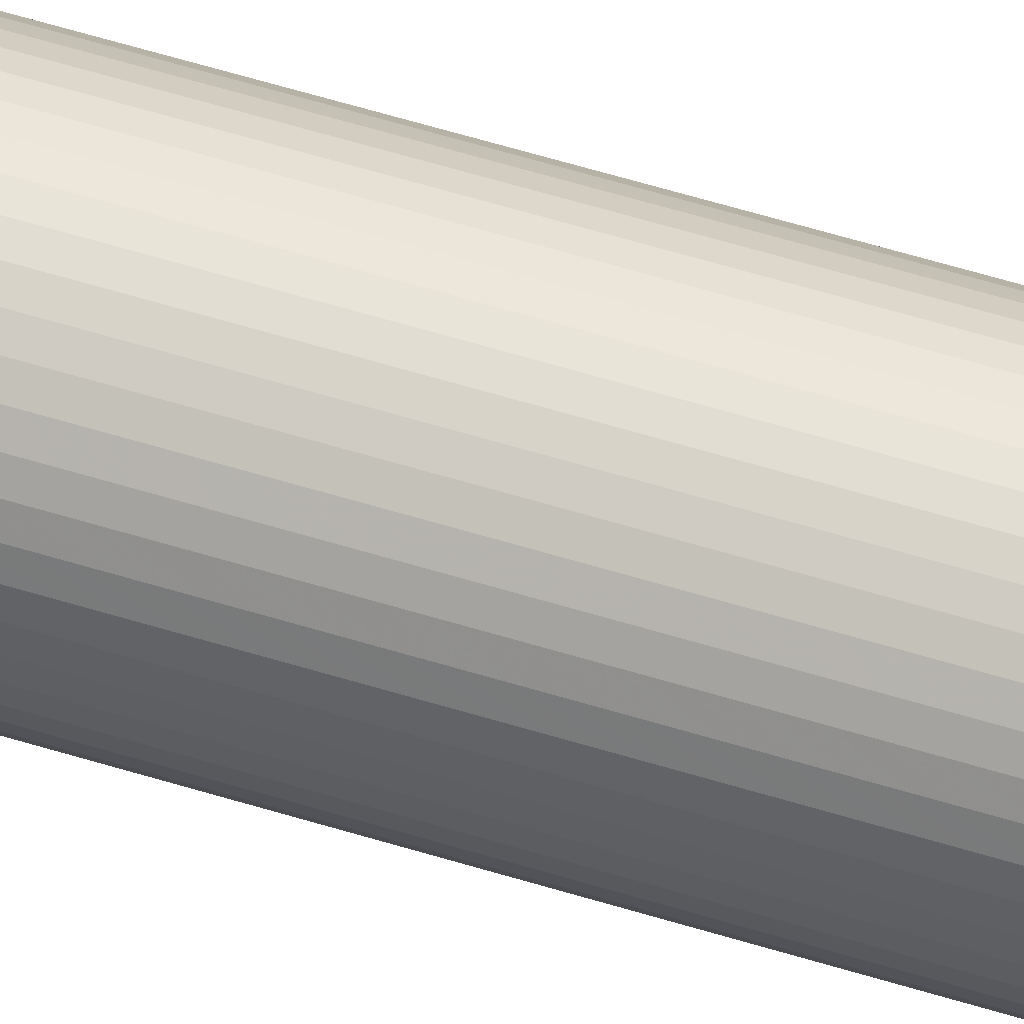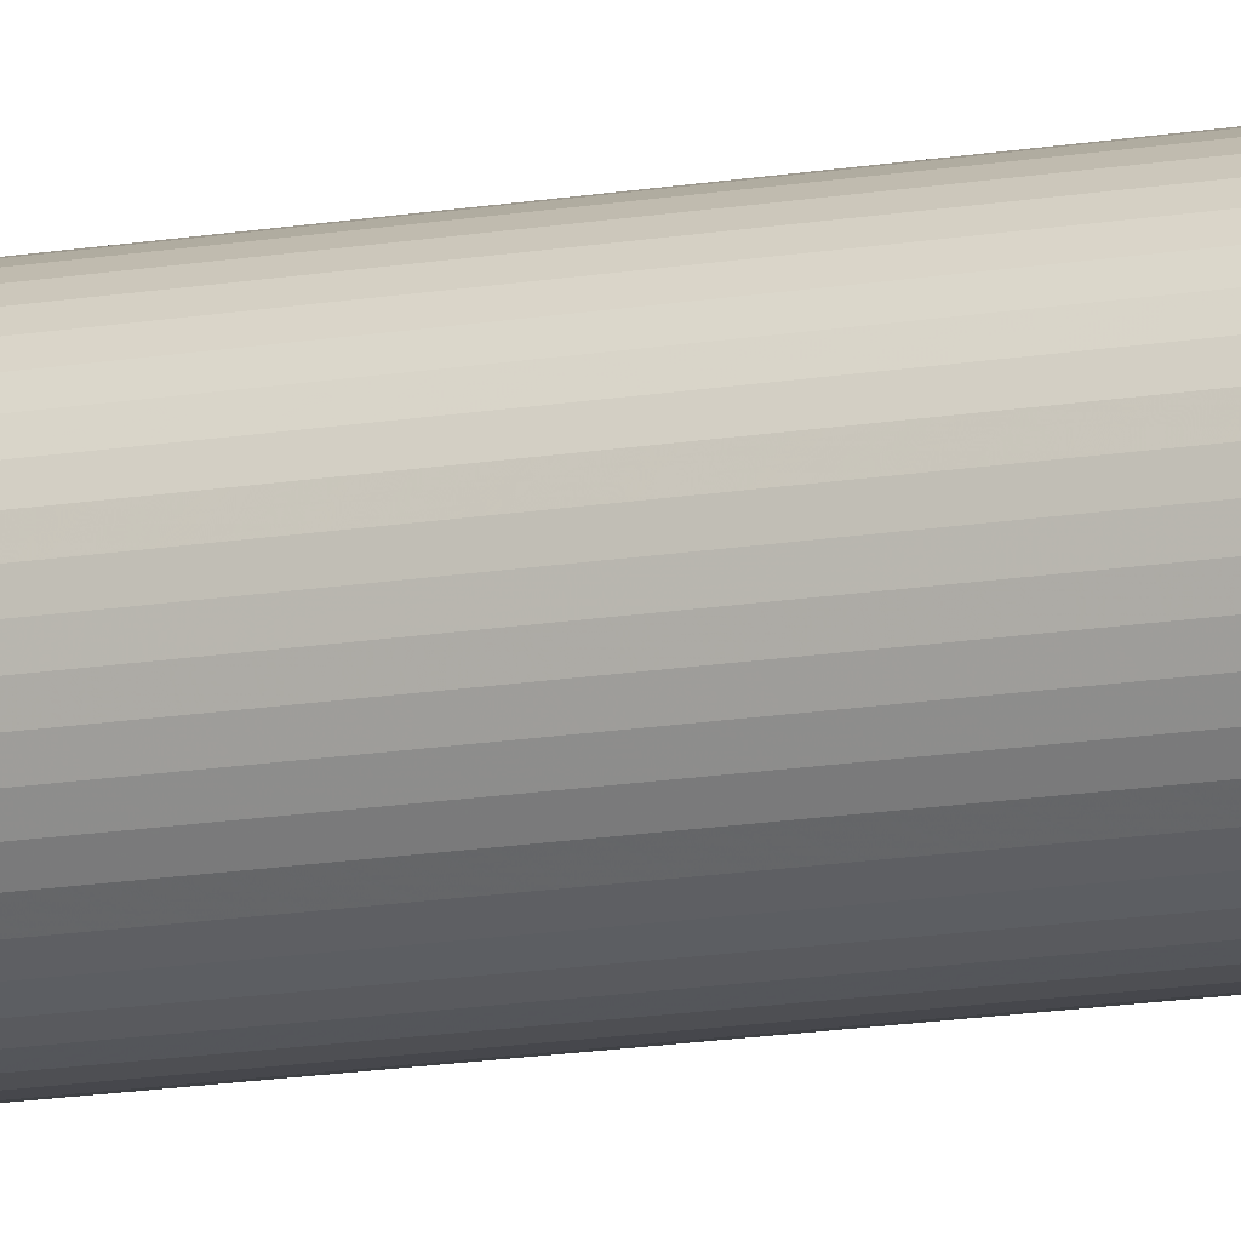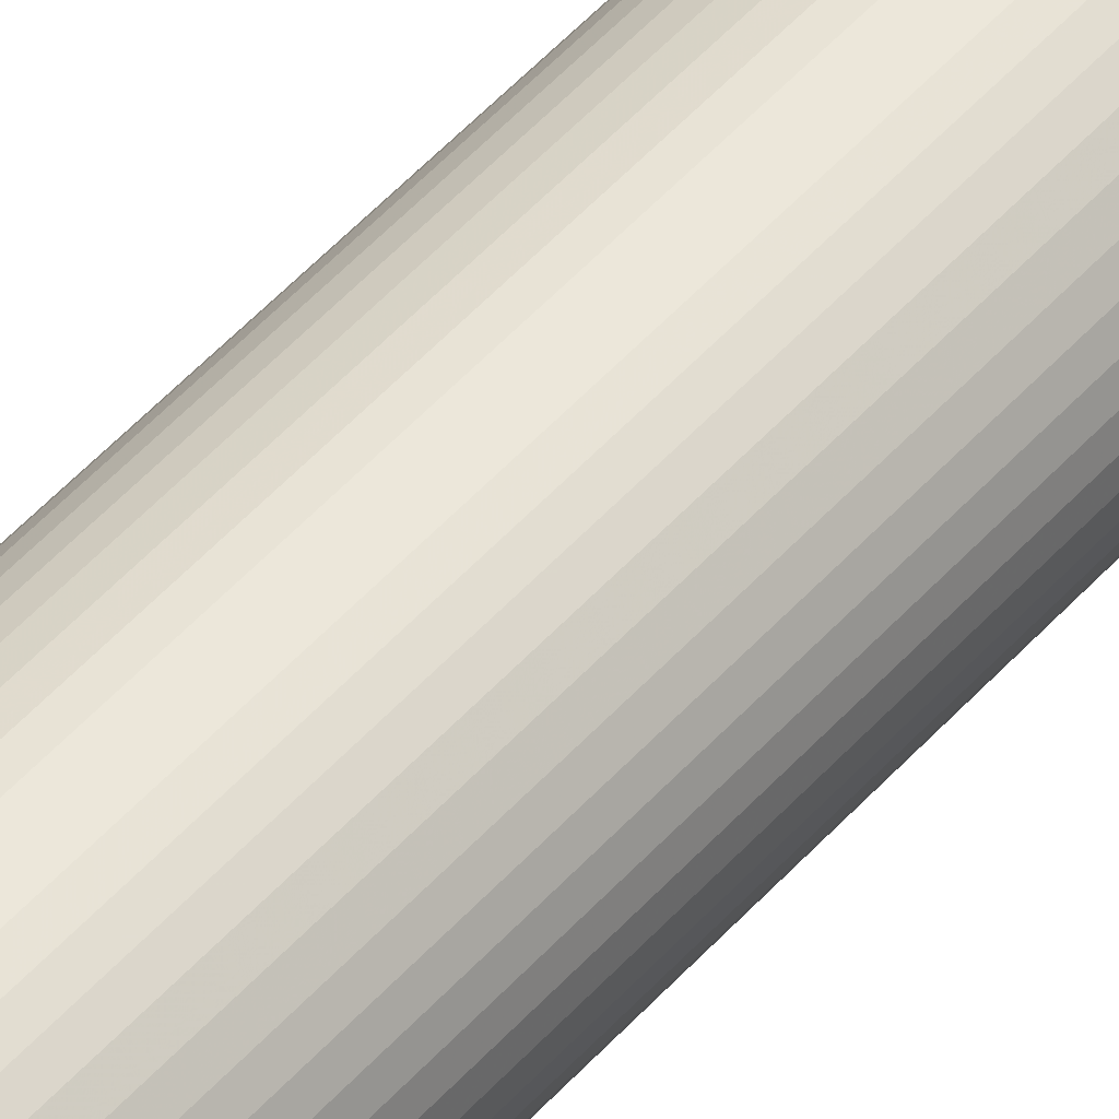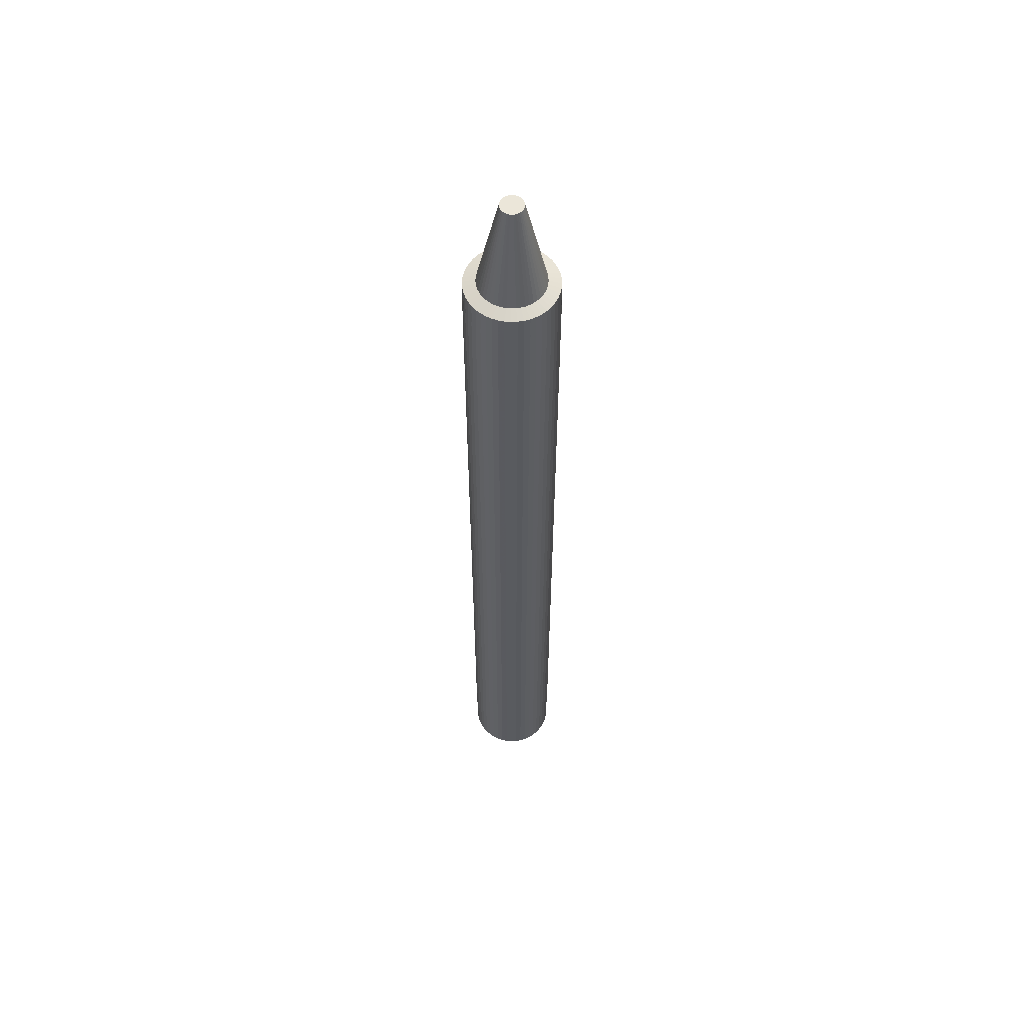
<metadata>
{"format":"obj","ext":"obj","renderer":"f3d","projection":"perspective","resolution":1024,"background":"white","views":[{"elev":56.0,"azim":-71.8,"up":"+Z"},{"elev":-14.6,"azim":110.9,"up":"+Z"},{"elev":46.4,"azim":-141.9,"up":"+Z"},{"elev":57.5,"azim":151.1,"up":"+Y"}]}
</metadata>
<code>
g
v 0.02487 2.156 0
v 0.07289 1.938 0
v 0.1 1.929 0
v 0.1 0 0
v 0.02465 2.156 0.003246
v 0.07227 1.938 0.009514
v 0.09914 1.929 0.01305
v 0.09914 0 0.01305
v 0.02402 2.156 0.006436
v 0.07041 1.938 0.01887
v 0.09659 1.929 0.02588
v 0.09659 0 0.02588
v 0.02297 2.156 0.009516
v 0.06734 1.938 0.02789
v 0.09239 1.929 0.03827
v 0.09239 0 0.03827
v 0.02154 2.156 0.01243
v 0.06312 1.938 0.03645
v 0.0866 1.929 0.05
v 0.0866 0 0.05
v 0.01973 2.156 0.01514
v 0.05783 1.938 0.04437
v 0.07934 1.929 0.06088
v 0.07934 0 0.06088
v 0.01758 2.156 0.01758
v 0.05154 1.938 0.05154
v 0.07071 1.929 0.07071
v 0.07071 0 0.07071
v 0.01514 2.156 0.01973
v 0.04437 1.938 0.05783
v 0.06088 1.929 0.07934
v 0.06088 0 0.07934
v 0.01243 2.156 0.02154
v 0.03645 1.938 0.06312
v 0.05 1.929 0.0866
v 0.05 0 0.0866
v 0.009516 2.156 0.02297
v 0.02789 1.938 0.06734
v 0.03827 1.929 0.09239
v 0.03827 0 0.09239
v 0.006436 2.156 0.02402
v 0.01887 1.938 0.07041
v 0.02588 1.929 0.09659
v 0.02588 0 0.09659
v 0.003246 2.156 0.02465
v 0.009514 1.938 0.07227
v 0.01305 1.929 0.09914
v 0.01305 0 0.09914
v 0 2.156 0.02487
v 0 1.938 0.07289
v 0 1.929 0.1
v 0 0 0.1
v -0.003246 2.156 0.02465
v -0.009514 1.938 0.07227
v -0.01305 1.929 0.09914
v -0.01305 0 0.09914
v -0.006436 2.156 0.02402
v -0.01887 1.938 0.07041
v -0.02588 1.929 0.09659
v -0.02588 0 0.09659
v -0.009516 2.156 0.02297
v -0.02789 1.938 0.06734
v -0.03827 1.929 0.09239
v -0.03827 0 0.09239
v -0.01243 2.156 0.02154
v -0.03645 1.938 0.06312
v -0.05 1.929 0.0866
v -0.05 0 0.0866
v -0.01514 2.156 0.01973
v -0.04437 1.938 0.05783
v -0.06088 1.929 0.07934
v -0.06088 0 0.07934
v -0.01758 2.156 0.01758
v -0.05154 1.938 0.05154
v -0.07071 1.929 0.07071
v -0.07071 0 0.07071
v -0.01973 2.156 0.01514
v -0.05783 1.938 0.04437
v -0.07934 1.929 0.06088
v -0.07934 0 0.06088
v -0.02154 2.156 0.01243
v -0.06312 1.938 0.03645
v -0.0866 1.929 0.05
v -0.0866 0 0.05
v -0.02297 2.156 0.009516
v -0.06734 1.938 0.02789
v -0.09239 1.929 0.03827
v -0.09239 0 0.03827
v -0.02402 2.156 0.006436
v -0.07041 1.938 0.01887
v -0.09659 1.929 0.02588
v -0.09659 0 0.02588
v -0.02465 2.156 0.003246
v -0.07227 1.938 0.009514
v -0.09914 1.929 0.01305
v -0.09914 0 0.01305
v -0.02487 2.156 2.174e-09
v -0.07289 1.938 6.372e-09
v -0.1 1.929 8.742e-09
v -0.1 0 8.742e-09
v -0.02465 2.156 -0.003246
v -0.07227 1.938 -0.009514
v -0.09914 1.929 -0.01305
v -0.09914 0 -0.01305
v -0.02402 2.156 -0.006436
v -0.07041 1.938 -0.01887
v -0.09659 1.929 -0.02588
v -0.09659 0 -0.02588
v -0.02297 2.156 -0.009516
v -0.06734 1.938 -0.02789
v -0.09239 1.929 -0.03827
v -0.09239 0 -0.03827
v -0.02154 2.156 -0.01243
v -0.06312 1.938 -0.03645
v -0.0866 1.929 -0.05
v -0.0866 0 -0.05
v -0.01973 2.156 -0.01514
v -0.05783 1.938 -0.04437
v -0.07934 1.929 -0.06088
v -0.07934 0 -0.06088
v -0.01758 2.156 -0.01758
v -0.05154 1.938 -0.05154
v -0.07071 1.929 -0.07071
v -0.07071 0 -0.07071
v -0.01514 2.156 -0.01973
v -0.04437 1.938 -0.05783
v -0.06088 1.929 -0.07934
v -0.06088 0 -0.07934
v -0.01243 2.156 -0.02154
v -0.03645 1.938 -0.06312
v -0.05 1.929 -0.0866
v -0.05 0 -0.0866
v -0.009516 2.156 -0.02297
v -0.02789 1.938 -0.06734
v -0.03827 1.929 -0.09239
v -0.03827 0 -0.09239
v -0.006436 2.156 -0.02402
v -0.01887 1.938 -0.07041
v -0.02588 1.929 -0.09659
v -0.02588 0 -0.09659
v -0.003246 2.156 -0.02465
v -0.009514 1.938 -0.07227
v -0.01305 1.929 -0.09914
v -0.01305 0 -0.09914
v 0 2.156 -0.02487
v -7.451e-09 1.938 -0.07289
v -7.451e-09 1.929 -0.1
v -7.451e-09 0 -0.1
v 0.003246 2.156 -0.02465
v 0.009514 1.938 -0.07227
v 0.01305 1.929 -0.09914
v 0.01305 0 -0.09914
v 0.006436 2.156 -0.02402
v 0.01887 1.938 -0.07041
v 0.02588 1.929 -0.09659
v 0.02588 0 -0.09659
v 0.009516 2.156 -0.02297
v 0.02789 1.938 -0.06734
v 0.03827 1.929 -0.09239
v 0.03827 0 -0.09239
v 0.01243 2.156 -0.02154
v 0.03645 1.938 -0.06312
v 0.05 1.929 -0.0866
v 0.05 0 -0.0866
v 0.01514 2.156 -0.01973
v 0.04437 1.938 -0.05783
v 0.06088 1.929 -0.07934
v 0.06088 0 -0.07934
v 0.01758 2.156 -0.01758
v 0.05154 1.938 -0.05154
v 0.07071 1.929 -0.07071
v 0.07071 0 -0.07071
v 0.01973 2.156 -0.01514
v 0.05783 1.938 -0.04437
v 0.07934 1.929 -0.06088
v 0.07934 0 -0.06088
v 0.02154 2.156 -0.01243
v 0.06312 1.938 -0.03645
v 0.0866 1.929 -0.05
v 0.0866 0 -0.05
v 0.02297 2.156 -0.009516
v 0.06734 1.938 -0.02789
v 0.09239 1.929 -0.03827
v 0.09239 0 -0.03827
v 0.02402 2.156 -0.006436
v 0.07041 1.938 -0.01887
v 0.09659 1.929 -0.02588
v 0.09659 0 -0.02588
v 0.02465 2.156 -0.003246
v 0.07227 1.938 -0.009514
v 0.09914 1.929 -0.01305
v 0.09914 0 -0.01305
v 0.101 1.88 0
v 0.1001 1.88 -0.01318
v 0.09756 1.88 -0.02614
v 0.09331 1.88 -0.03865
v 0.08747 1.88 -0.0505
v 0.08013 1.88 -0.06148
v 0.07142 1.88 -0.07142
v 0.06148 1.88 -0.08013
v 0.0505 1.88 -0.08747
v 0.03865 1.88 -0.09331
v 0.02614 1.88 -0.09756
v 0.01318 1.88 -0.1001
v -4.415e-09 1.88 -0.101
v -0.01318 1.88 -0.1001
v -0.02614 1.88 -0.09756
v -0.03865 1.88 -0.09331
v -0.0505 1.88 -0.08747
v -0.06148 1.88 -0.08013
v -0.07142 1.88 -0.07142
v -0.08013 1.88 -0.06148
v -0.08747 1.88 -0.0505
v -0.09331 1.88 -0.03865
v -0.09756 1.88 -0.02614
v -0.1001 1.88 -0.01318
v -0.101 1.88 8.83e-09
v -0.1001 1.88 0.01318
v -0.09756 1.88 0.02614
v -0.09331 1.88 0.03865
v -0.08747 1.88 0.0505
v -0.08013 1.88 0.06148
v -0.07142 1.88 0.07142
v -0.06148 1.88 0.08013
v -0.0505 1.88 0.08747
v -0.03865 1.88 0.09331
v -0.02614 1.88 0.09756
v -0.01318 1.88 0.1001
v 1.204e-09 1.88 0.101
v 0.01318 1.88 0.1001
v 0.02614 1.88 0.09756
v 0.03865 1.88 0.09331
v 0.0505 1.88 0.08747
v 0.06148 1.88 0.08013
v 0.07142 1.88 0.07142
v 0.08013 1.88 0.06148
v 0.08747 1.88 0.0505
v 0.09331 1.88 0.03865
v 0.09756 1.88 0.02614
v 0.1001 1.88 0.01318
v 0.101 0.08951 0
v 0.1001 0.08951 -0.01318
v 0.09756 0.08951 -0.02614
v 0.09331 0.08951 -0.03865
v 0.08747 0.08951 -0.0505
v 0.08013 0.08951 -0.06148
v 0.07142 0.08951 -0.07142
v 0.06148 0.08951 -0.08013
v 0.0505 0.08951 -0.08747
v 0.03865 0.08951 -0.09331
v 0.02614 0.08951 -0.09756
v 0.01318 0.08951 -0.1001
v -4.415e-09 0.08951 -0.101
v -0.01318 0.08951 -0.1001
v -0.02614 0.08951 -0.09756
v -0.03865 0.08951 -0.09331
v -0.0505 0.08951 -0.08747
v -0.06148 0.08951 -0.08013
v -0.07142 0.08951 -0.07142
v -0.08013 0.08951 -0.06148
v -0.08747 0.08951 -0.0505
v -0.09331 0.08951 -0.03865
v -0.09756 0.08951 -0.02614
v -0.1001 0.08951 -0.01318
v -0.101 0.08951 8.83e-09
v -0.1001 0.08951 0.01318
v -0.09756 0.08951 0.02614
v -0.09331 0.08951 0.03865
v -0.08747 0.08951 0.0505
v -0.08013 0.08951 0.06148
v -0.07142 0.08951 0.07142
v -0.06148 0.08951 0.08013
v -0.0505 0.08951 0.08747
v -0.03865 0.08951 0.09331
v -0.02614 0.08951 0.09756
v -0.01318 0.08951 0.1001
v 1.204e-09 0.08951 0.101
v 0.01318 0.08951 0.1001
v 0.02614 0.08951 0.09756
v 0.03865 0.08951 0.09331
v 0.0505 0.08951 0.08747
v 0.06148 0.08951 0.08013
v 0.07142 0.08951 0.07142
v 0.08013 0.08951 0.06148
v 0.08747 0.08951 0.0505
v 0.09331 0.08951 0.03865
v 0.09756 0.08951 0.02614
v 0.1001 0.08951 0.01318
g wax_grp
f 1 190 189
f 189 186 185
f 185 182 181
f 181 178 177
f 177 174 173
f 173 170 169
f 169 166 165
f 165 162 161
f 161 158 157
f 157 154 153
f 153 150 149
f 149 146 145
f 145 142 141
f 141 138 137
f 137 134 133
f 133 130 129
f 129 126 125
f 125 122 121
f 121 118 117
f 117 114 113
f 113 110 109
f 109 106 105
f 105 102 101
f 101 98 97
f 97 94 93
f 93 90 89
f 89 86 85
f 85 82 81
f 81 78 77
f 77 74 73
f 73 70 69
f 69 66 65
f 65 62 61
f 61 58 57
f 57 54 53
f 53 50 49
f 49 46 45
f 45 42 41
f 41 38 37
f 37 34 33
f 33 30 29
f 29 26 25
f 25 22 21
f 21 18 17
f 17 14 13
f 13 10 9
f 9 6 5
f 5 2 1
f 2 191 190
f 190 187 186
f 186 183 182
f 182 179 178
f 178 175 174
f 174 171 170
f 170 167 166
f 166 163 162
f 162 159 158
f 158 155 154
f 154 151 150
f 150 147 146
f 146 143 142
f 142 139 138
f 138 135 134
f 134 131 130
f 130 127 126
f 126 123 122
f 122 119 118
f 118 115 114
f 114 111 110
f 110 107 106
f 106 103 102
f 102 99 98
f 98 95 94
f 94 91 90
f 90 87 86
f 86 83 82
f 82 79 78
f 78 75 74
f 74 71 70
f 70 67 66
f 66 63 62
f 62 59 58
f 58 55 54
f 54 51 50
f 50 47 46
f 46 43 42
f 42 39 38
f 38 35 34
f 34 31 30
f 30 27 26
f 26 23 22
f 22 19 18
f 18 15 14
f 14 11 10
f 10 7 6
f 6 3 2
f 3 192 191
f 191 188 187
f 187 184 183
f 183 180 179
f 179 176 175
f 175 172 171
f 171 168 167
f 167 164 163
f 163 160 159
f 159 156 155
f 155 152 151
f 151 148 147
f 147 144 143
f 143 140 139
f 139 136 135
f 135 132 131
f 131 128 127
f 127 124 123
f 123 120 119
f 119 116 115
f 115 112 111
f 111 108 107
f 107 104 103
f 103 100 99
f 99 96 95
f 95 92 91
f 91 88 87
f 87 84 83
f 83 80 79
f 79 76 75
f 75 72 71
f 71 68 67
f 67 64 63
f 63 60 59
f 59 56 55
f 55 52 51
f 51 48 47
f 47 44 43
f 43 40 39
f 39 36 35
f 35 32 31
f 31 28 27
f 27 24 23
f 23 20 19
f 19 16 15
f 15 12 11
f 11 8 7
f 7 4 3
f 93 101 97
f 104 96 100
f 4 188 192
f 188 12 184
f 184 16 180
f 180 20 176
f 176 24 172
f 172 28 168
f 168 32 164
f 164 36 160
f 160 40 156
f 156 44 152
f 152 48 148
f 148 52 144
f 144 56 140
f 140 60 136
f 136 64 132
f 132 68 128
f 128 72 124
f 124 76 120
f 120 80 116
f 116 84 112
f 112 88 108
f 108 92 104
f 5 189 9
f 9 185 13
f 13 181 17
f 17 177 21
f 21 173 25
f 25 169 29
f 29 165 33
f 33 161 37
f 37 157 41
f 41 153 45
f 45 149 49
f 49 145 53
f 53 141 57
f 57 137 61
f 61 133 65
f 65 129 69
f 69 125 73
f 73 121 77
f 77 117 81
f 81 113 85
f 85 109 89
f 89 105 93
f 105 89 109
f 109 85 113
f 113 81 117
f 117 77 121
f 121 73 125
f 125 69 129
f 129 65 133
f 133 61 137
f 137 57 141
f 141 53 145
f 145 49 149
f 149 45 153
f 153 41 157
f 157 37 161
f 161 33 165
f 165 29 169
f 169 25 173
f 173 21 177
f 177 17 181
f 181 13 185
f 185 9 189
f 189 5 1
f 92 108 88
f 88 112 84
f 84 116 80
f 80 120 76
f 76 124 72
f 72 128 68
f 68 132 64
f 64 136 60
f 60 140 56
f 56 144 52
f 52 148 48
f 48 152 44
f 44 156 40
f 40 160 36
f 36 164 32
f 32 168 28
f 28 172 24
f 24 176 20
f 20 180 16
f 16 184 12
f 12 188 8
f 188 4 8
f 96 104 92
f 101 93 105
f 4 7 8
f 8 11 12
f 12 15 16
f 16 19 20
f 20 23 24
f 24 27 28
f 28 31 32
f 32 35 36
f 36 39 40
f 40 43 44
f 44 47 48
f 48 51 52
f 52 55 56
f 56 59 60
f 60 63 64
f 64 67 68
f 68 71 72
f 72 75 76
f 76 79 80
f 80 83 84
f 84 87 88
f 88 91 92
f 92 95 96
f 96 99 100
f 100 103 104
f 104 107 108
f 108 111 112
f 112 115 116
f 116 119 120
f 120 123 124
f 124 127 128
f 128 131 132
f 132 135 136
f 136 139 140
f 140 143 144
f 144 147 148
f 148 151 152
f 152 155 156
f 156 159 160
f 160 163 164
f 164 167 168
f 168 171 172
f 172 175 176
f 176 179 180
f 180 183 184
f 184 187 188
f 188 191 192
f 192 3 4
f 3 6 7
f 7 10 11
f 11 14 15
f 15 18 19
f 19 22 23
f 23 26 27
f 27 30 31
f 31 34 35
f 35 38 39
f 39 42 43
f 43 46 47
f 47 50 51
f 51 54 55
f 55 58 59
f 59 62 63
f 63 66 67
f 67 70 71
f 71 74 75
f 75 78 79
f 79 82 83
f 83 86 87
f 87 90 91
f 91 94 95
f 95 98 99
f 99 102 103
f 103 106 107
f 107 110 111
f 111 114 115
f 115 118 119
f 119 122 123
f 123 126 127
f 127 130 131
f 131 134 135
f 135 138 139
f 139 142 143
f 143 146 147
f 147 150 151
f 151 154 155
f 155 158 159
f 159 162 163
f 163 166 167
f 167 170 171
f 171 174 175
f 175 178 179
f 179 182 183
f 183 186 187
f 187 190 191
f 191 2 3
f 2 5 6
f 6 9 10
f 10 13 14
f 14 17 18
f 18 21 22
f 22 25 26
f 26 29 30
f 30 33 34
f 34 37 38
f 38 41 42
f 42 45 46
f 46 49 50
f 50 53 54
f 54 57 58
f 58 61 62
f 62 65 66
f 66 69 70
f 70 73 74
f 74 77 78
f 78 81 82
f 82 85 86
f 86 89 90
f 90 93 94
f 94 97 98
f 98 101 102
f 102 105 106
f 106 109 110
f 110 113 114
f 114 117 118
f 118 121 122
f 122 125 126
f 126 129 130
f 130 133 134
f 134 137 138
f 138 141 142
f 142 145 146
f 146 149 150
f 150 153 154
f 154 157 158
f 158 161 162
f 162 165 166
f 166 169 170
f 170 173 174
f 174 177 178
f 178 181 182
f 182 185 186
f 186 189 190
f 190 1 2
g wrapper_grp
f 193 242 194
f 194 243 195
f 195 244 196
f 196 245 197
f 197 246 198
f 198 247 199
f 199 248 200
f 200 249 201
f 201 250 202
f 202 251 203
f 203 252 204
f 204 253 205
f 205 254 206
f 206 255 207
f 207 256 208
f 208 257 209
f 209 258 210
f 210 259 211
f 211 260 212
f 212 261 213
f 213 262 214
f 214 263 215
f 215 264 216
f 216 265 217
f 217 266 218
f 218 267 219
f 219 268 220
f 220 269 221
f 221 270 222
f 222 271 223
f 223 272 224
f 224 273 225
f 225 274 226
f 226 275 227
f 227 276 228
f 228 277 229
f 229 278 230
f 230 279 231
f 231 280 232
f 232 281 233
f 233 282 234
f 234 283 235
f 235 284 236
f 236 285 237
f 237 286 238
f 238 287 239
f 239 288 240
f 240 241 193
f 241 240 288
f 288 239 287
f 287 238 286
f 286 237 285
f 285 236 284
f 284 235 283
f 283 234 282
f 282 233 281
f 281 232 280
f 280 231 279
f 279 230 278
f 278 229 277
f 277 228 276
f 276 227 275
f 275 226 274
f 274 225 273
f 273 224 272
f 272 223 271
f 271 222 270
f 270 221 269
f 269 220 268
f 268 219 267
f 267 218 266
f 266 217 265
f 265 216 264
f 264 215 263
f 263 214 262
f 262 213 261
f 261 212 260
f 260 211 259
f 259 210 258
f 258 209 257
f 257 208 256
f 256 207 255
f 255 206 254
f 254 205 253
f 253 204 252
f 252 203 251
f 251 202 250
f 250 201 249
f 249 200 248
f 248 199 247
f 247 198 246
f 246 197 245
f 245 196 244
f 244 195 243
f 243 194 242
f 242 193 241

</code>
